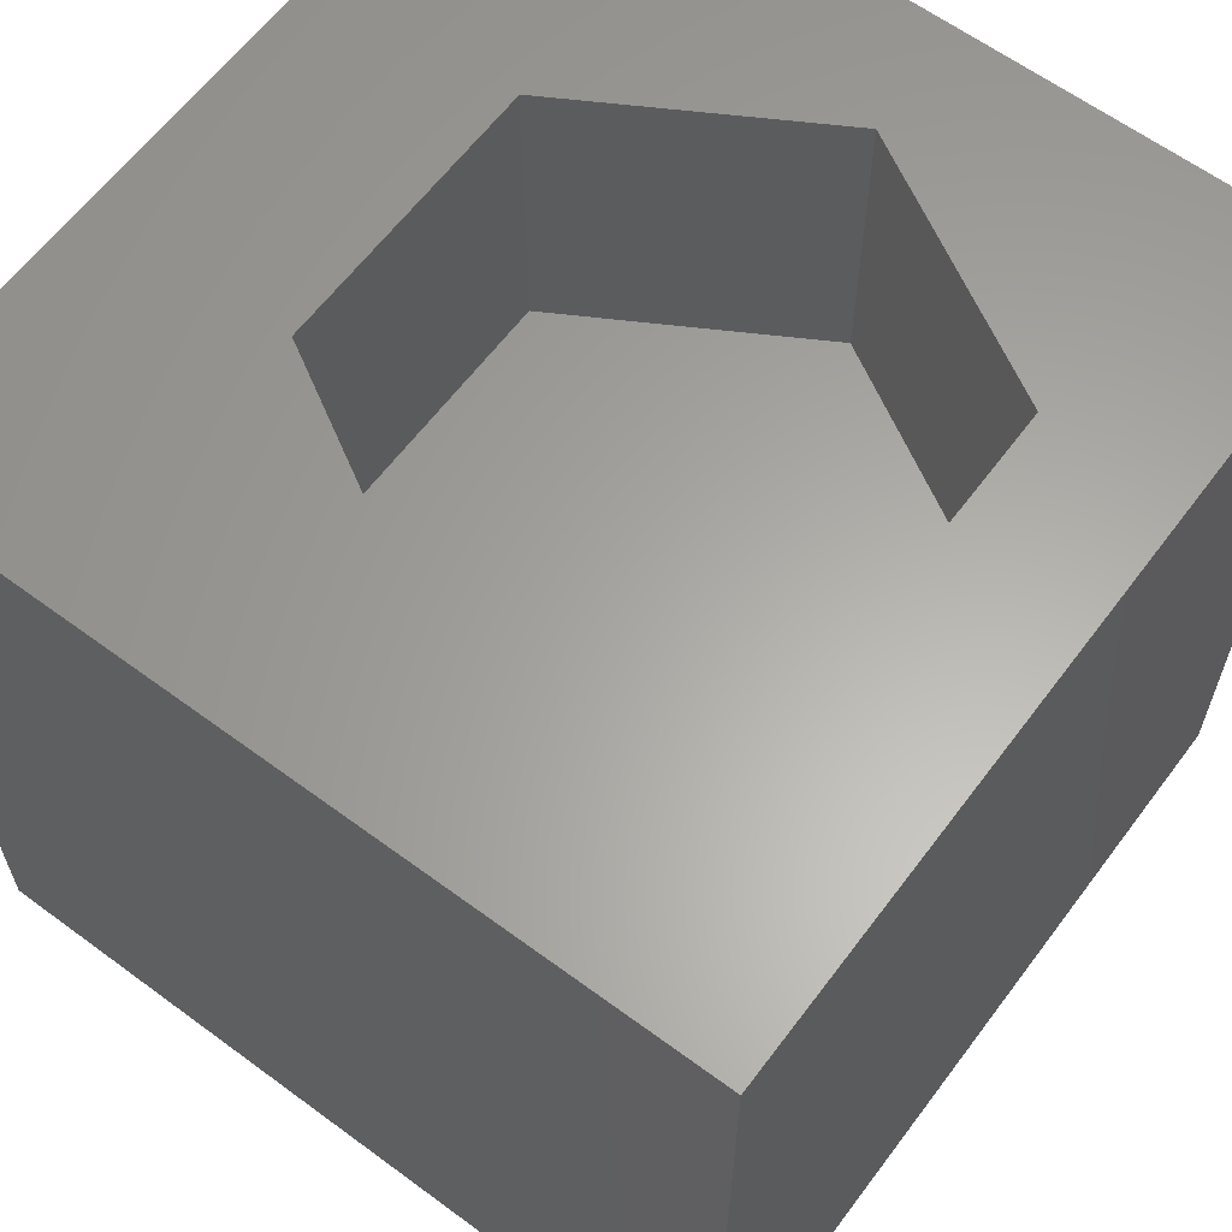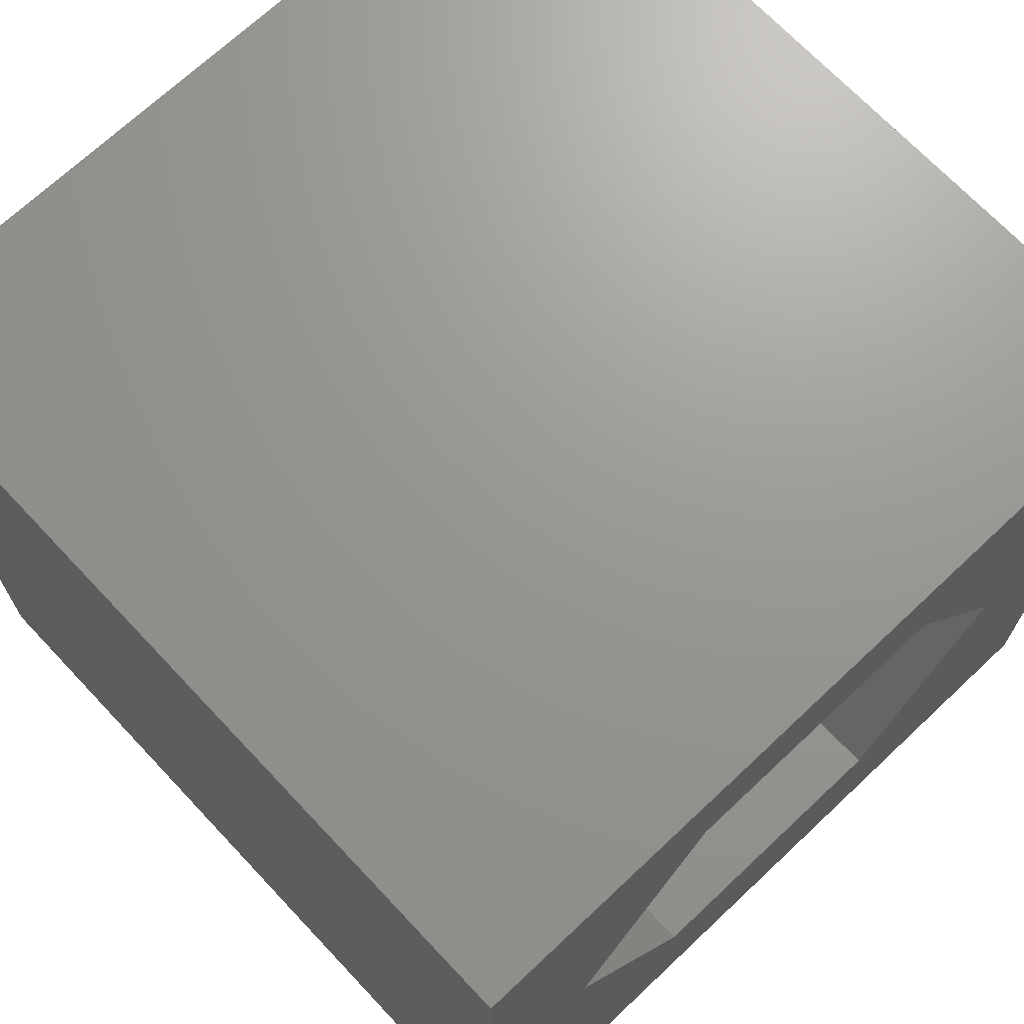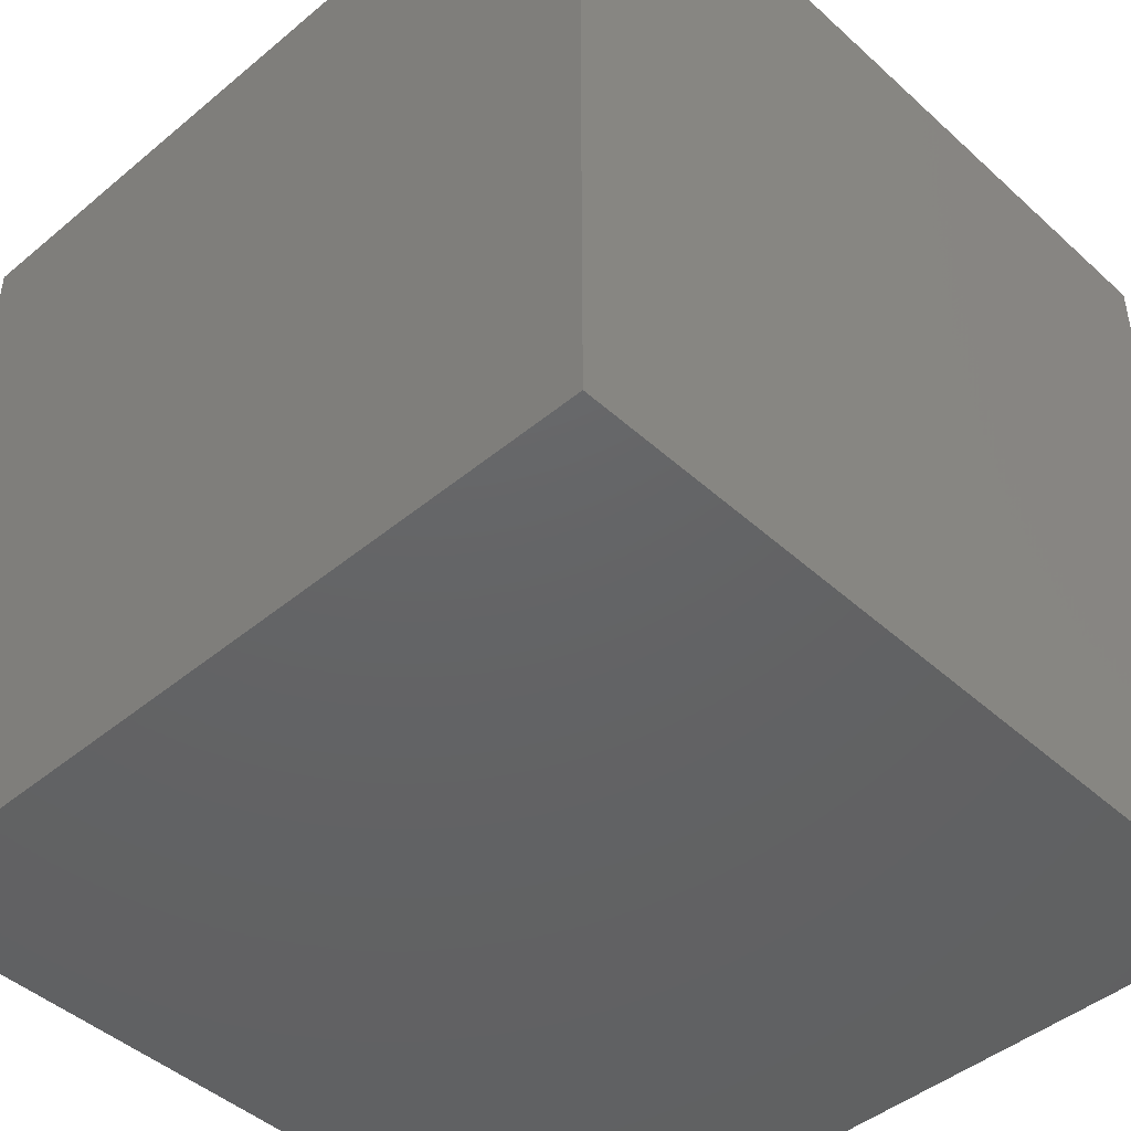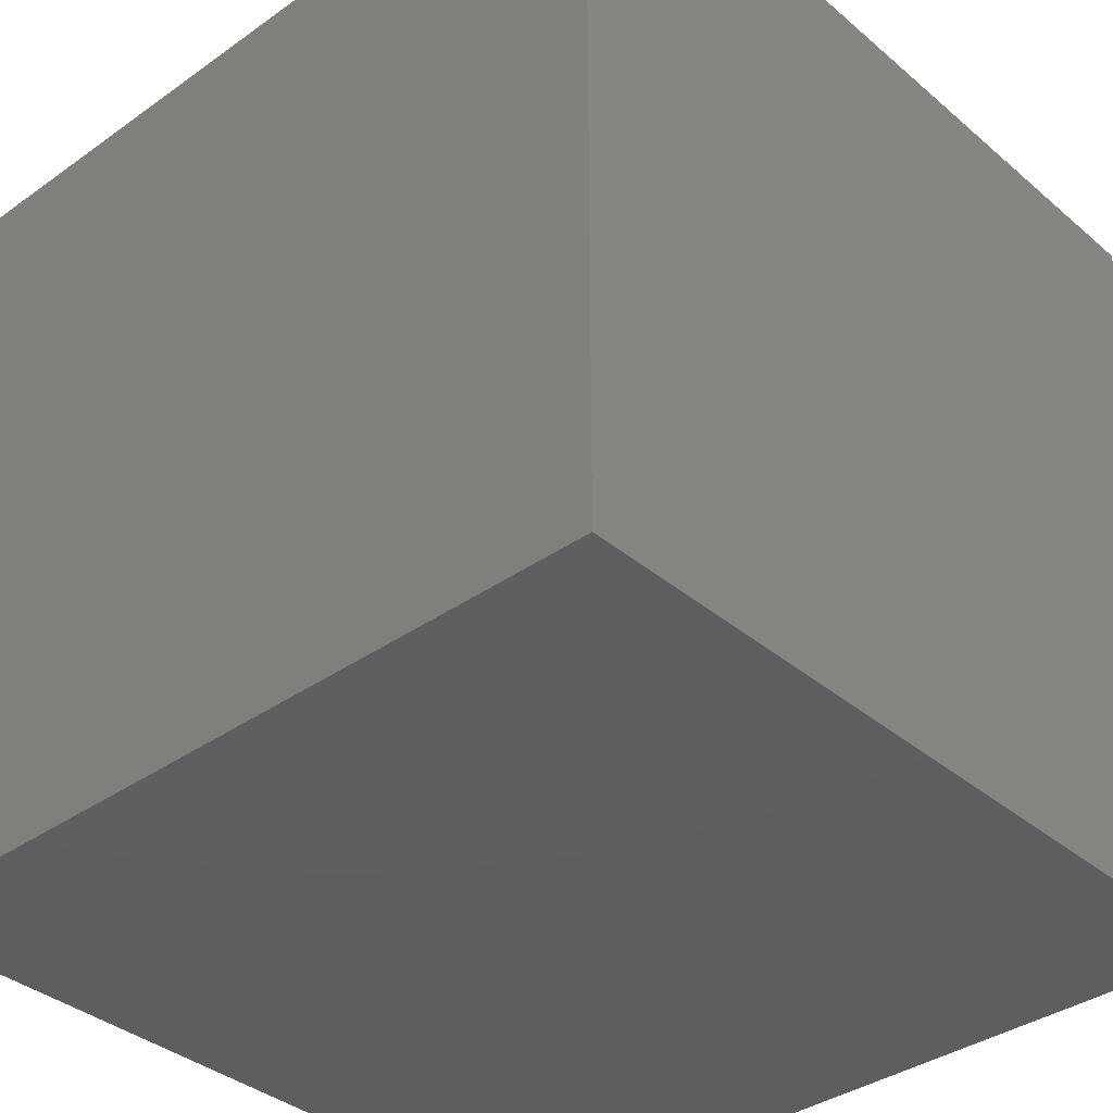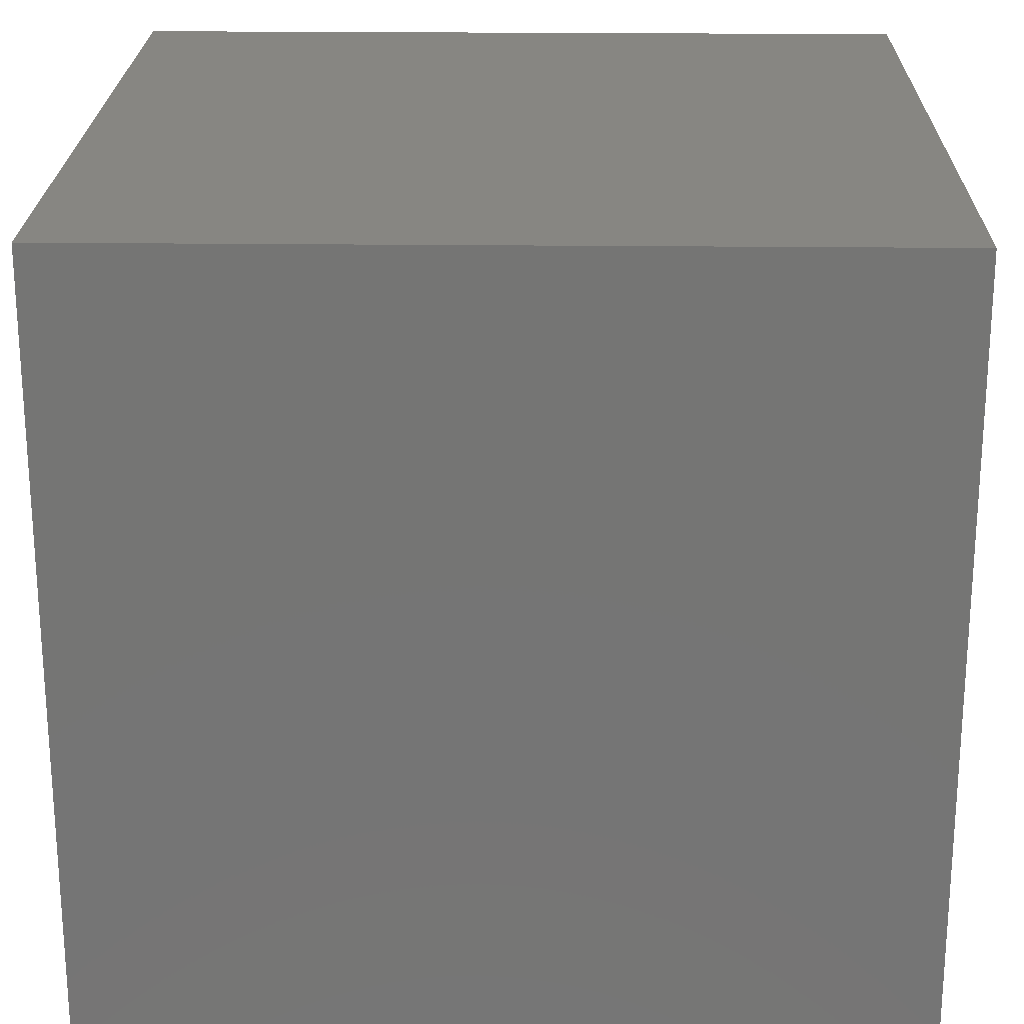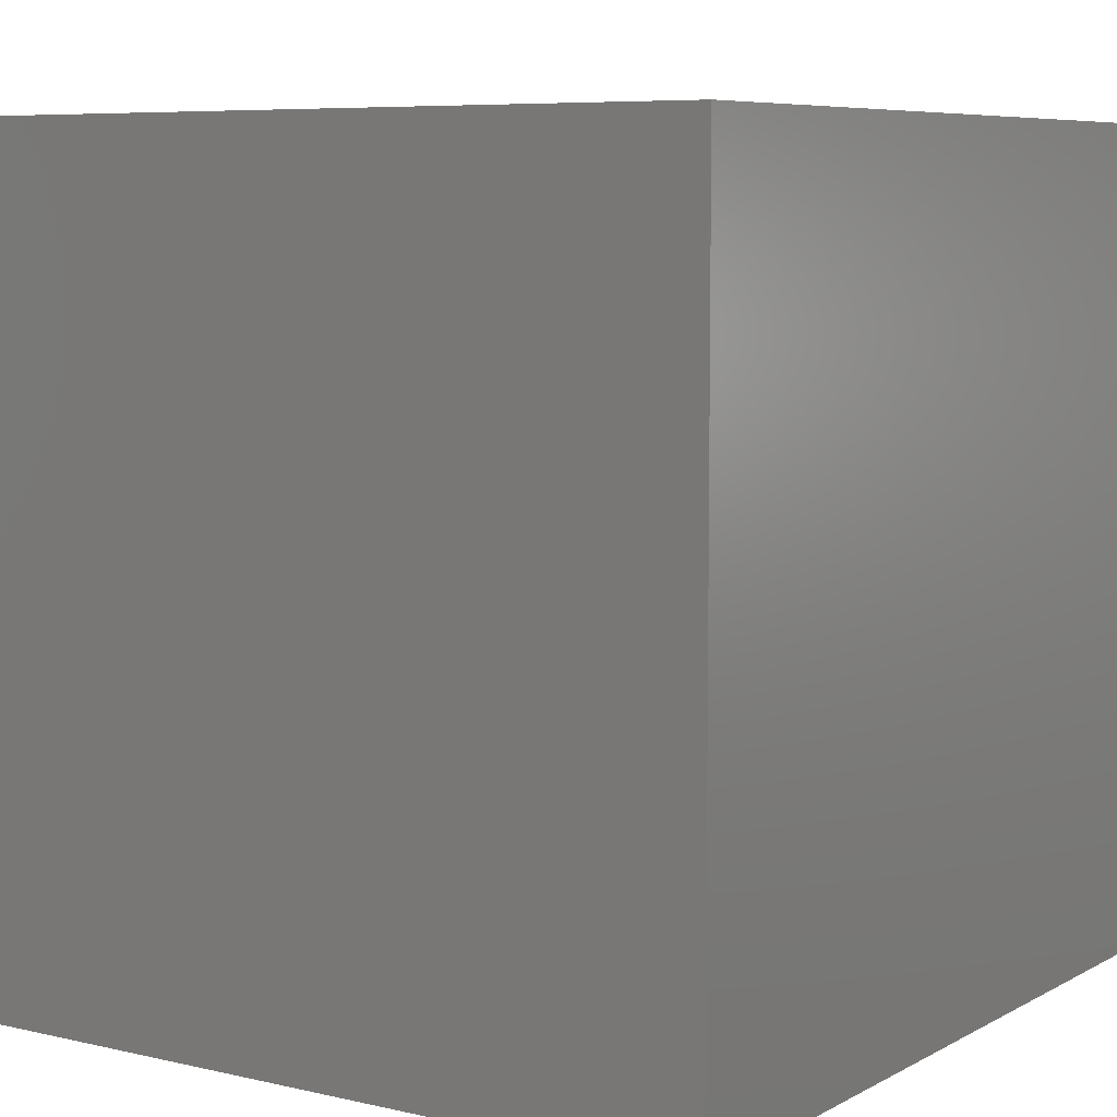
<metadata>
{"format":"stl","ext":"stl","renderer":"f3d","projection":"perspective","resolution":1024,"background":"white","views":[{"elev":62.3,"azim":126.8,"up":"+Z"},{"elev":70.0,"azim":-43.3,"up":"+Y"},{"elev":-45.2,"azim":133.8,"up":"+Y"},{"elev":-36.7,"azim":-137.5,"up":"+Z"},{"elev":22.5,"azim":-178.9,"up":"+Y"},{"elev":7.0,"azim":33.8,"up":"+Z"}]}
</metadata>
<code>
# stl→obj: 20 verts, 36 faces
v 0 10 10
v 0 10 0
v 0 0 10
v 0 0 0
v 10 10 10
v 8.269 5.425 10
v 10 0 10
v 6.565 2.475 10
v 3.158 2.475 10
v 1.455 5.425 10
v 3.158 8.376 10
v 6.565 8.376 10
v 10 10 0
v 10 0 0
v 1.455 5.425 6.247
v 3.158 8.376 6.247
v 6.565 8.376 6.247
v 8.269 5.425 6.247
v 6.565 2.475 6.247
v 3.158 2.475 6.247
f 1 2 3
f 3 2 4
f 5 6 7
f 7 6 8
f 7 8 3
f 8 9 3
f 3 9 10
f 3 10 1
f 1 10 11
f 1 11 5
f 5 11 12
f 5 12 6
f 13 5 14
f 14 5 7
f 2 13 4
f 4 13 14
f 5 13 1
f 1 13 2
f 14 7 4
f 4 7 3
f 15 16 10
f 10 16 11
f 16 17 11
f 11 17 12
f 17 18 12
f 12 18 6
f 18 19 6
f 6 19 8
f 19 20 8
f 8 20 9
f 20 15 9
f 9 15 10
f 20 19 15
f 15 19 18
f 15 18 16
f 16 18 17

</code>
